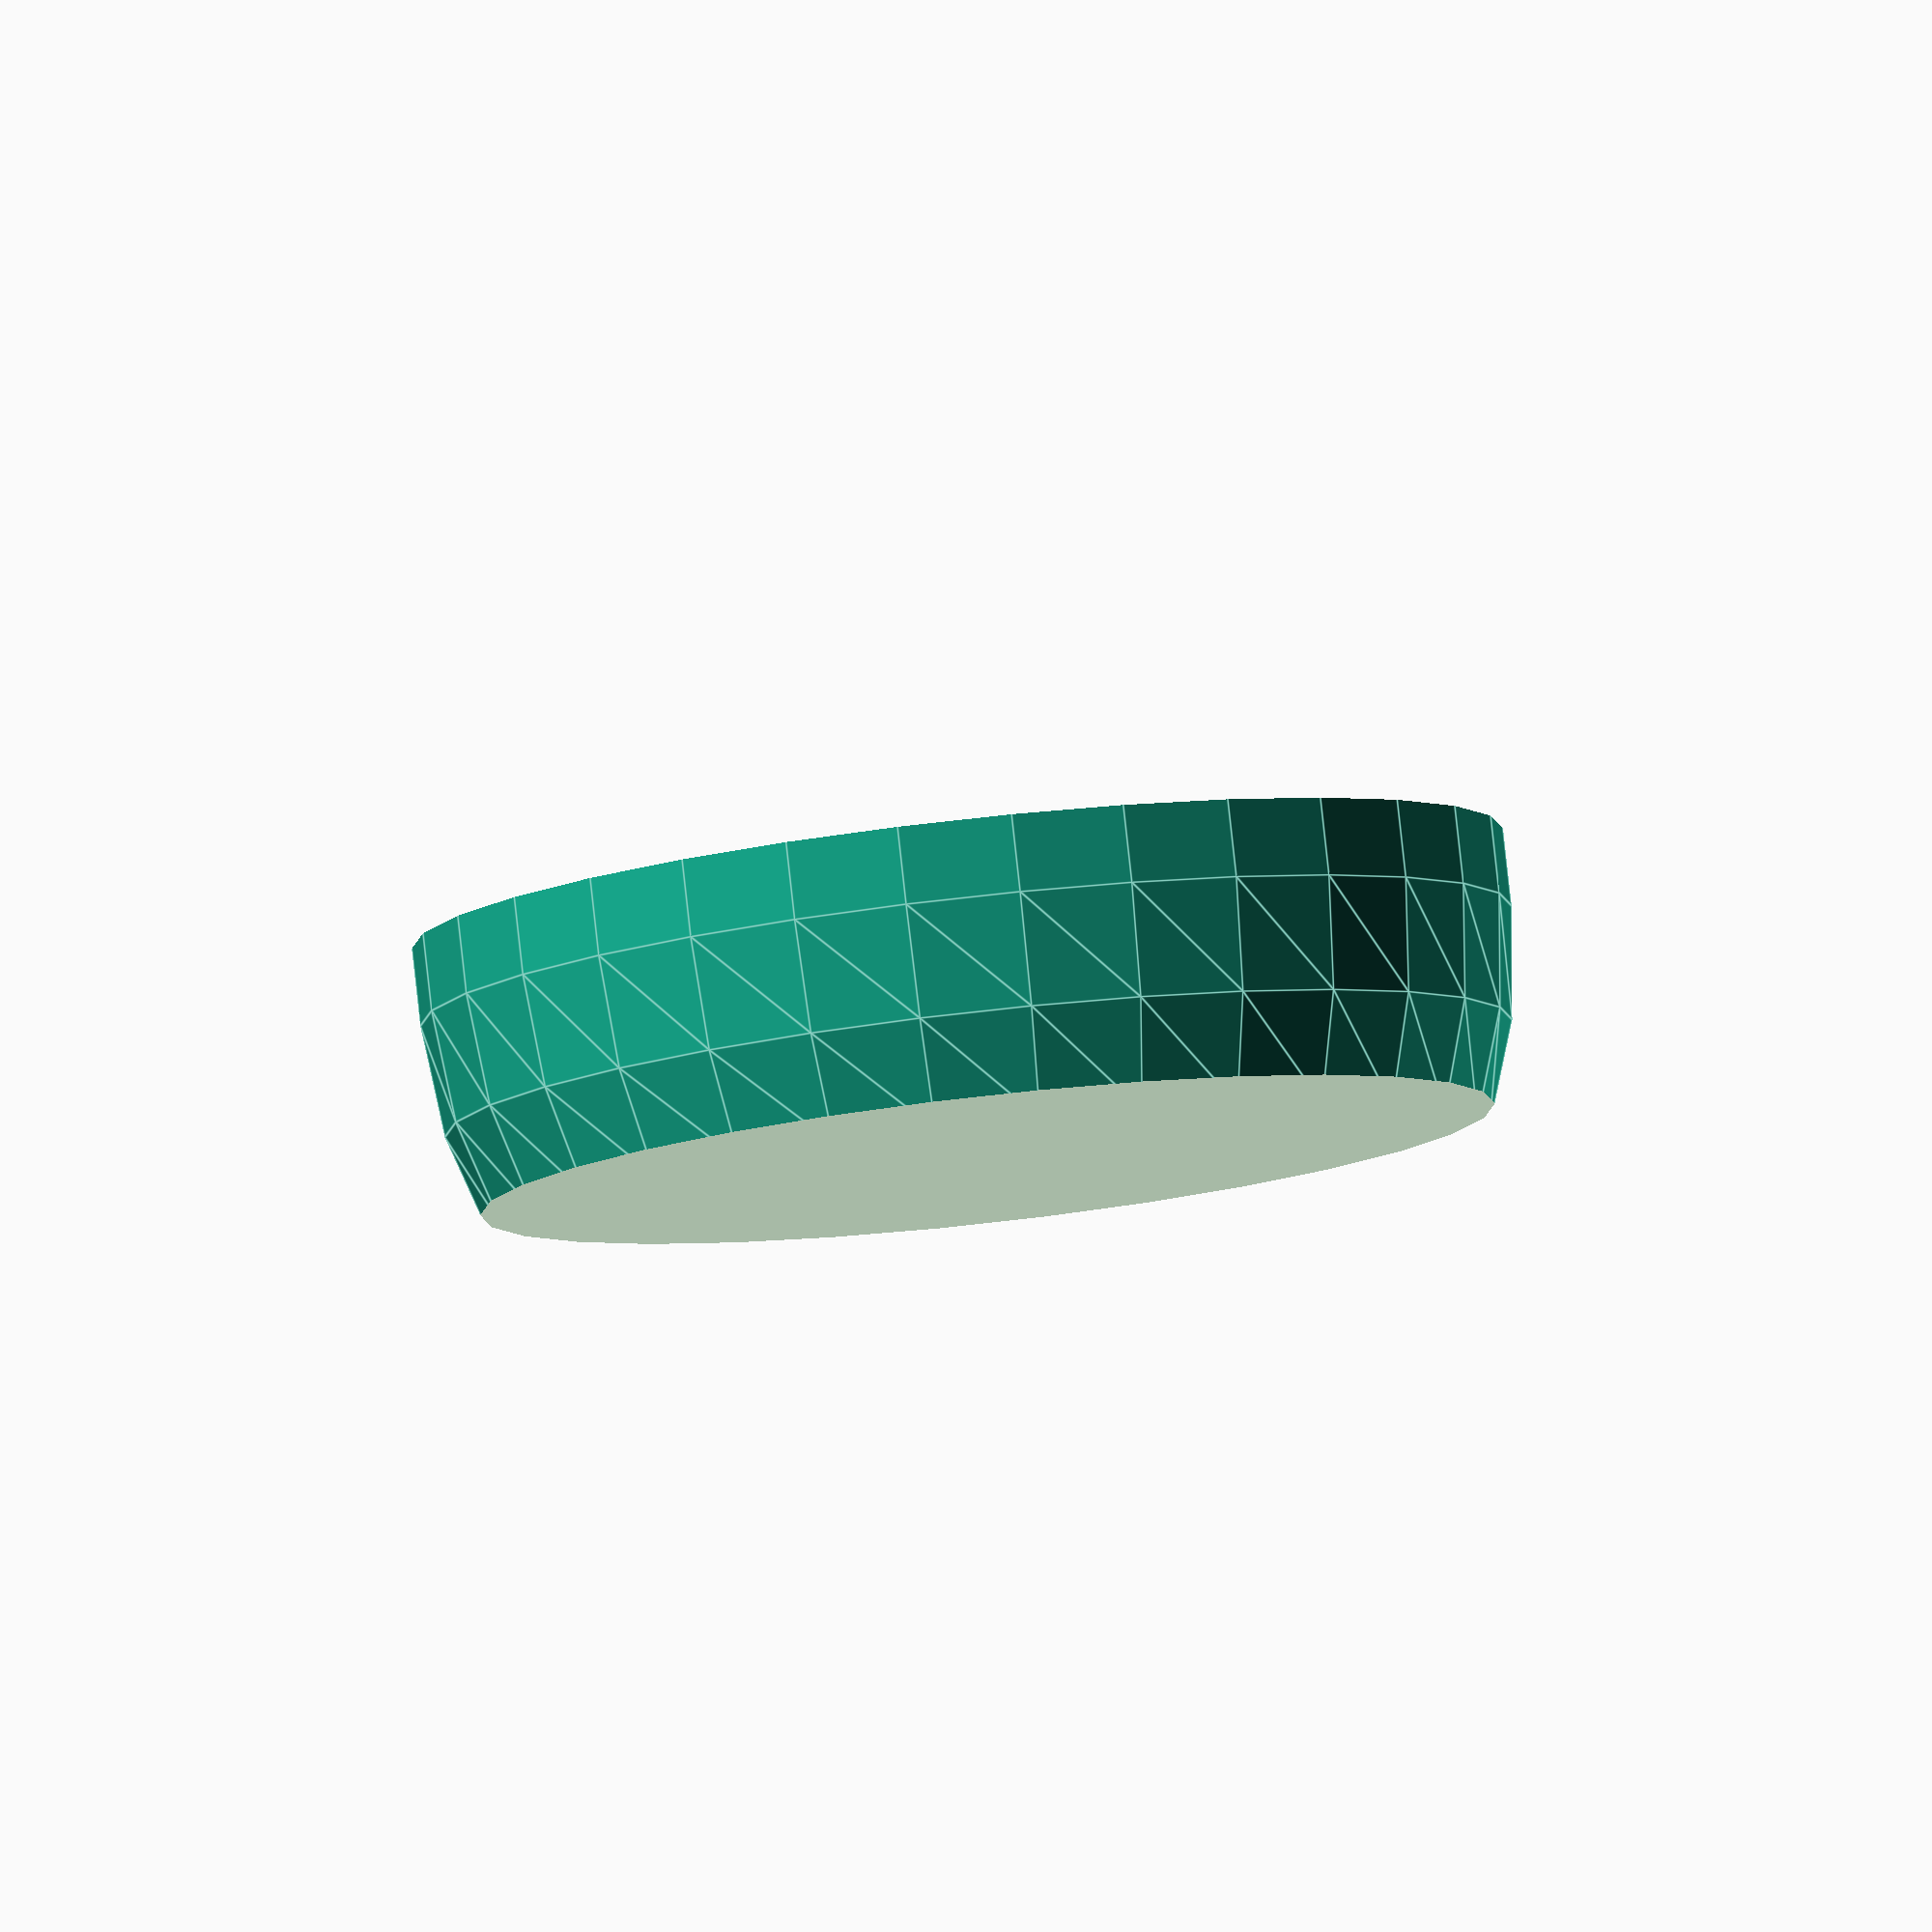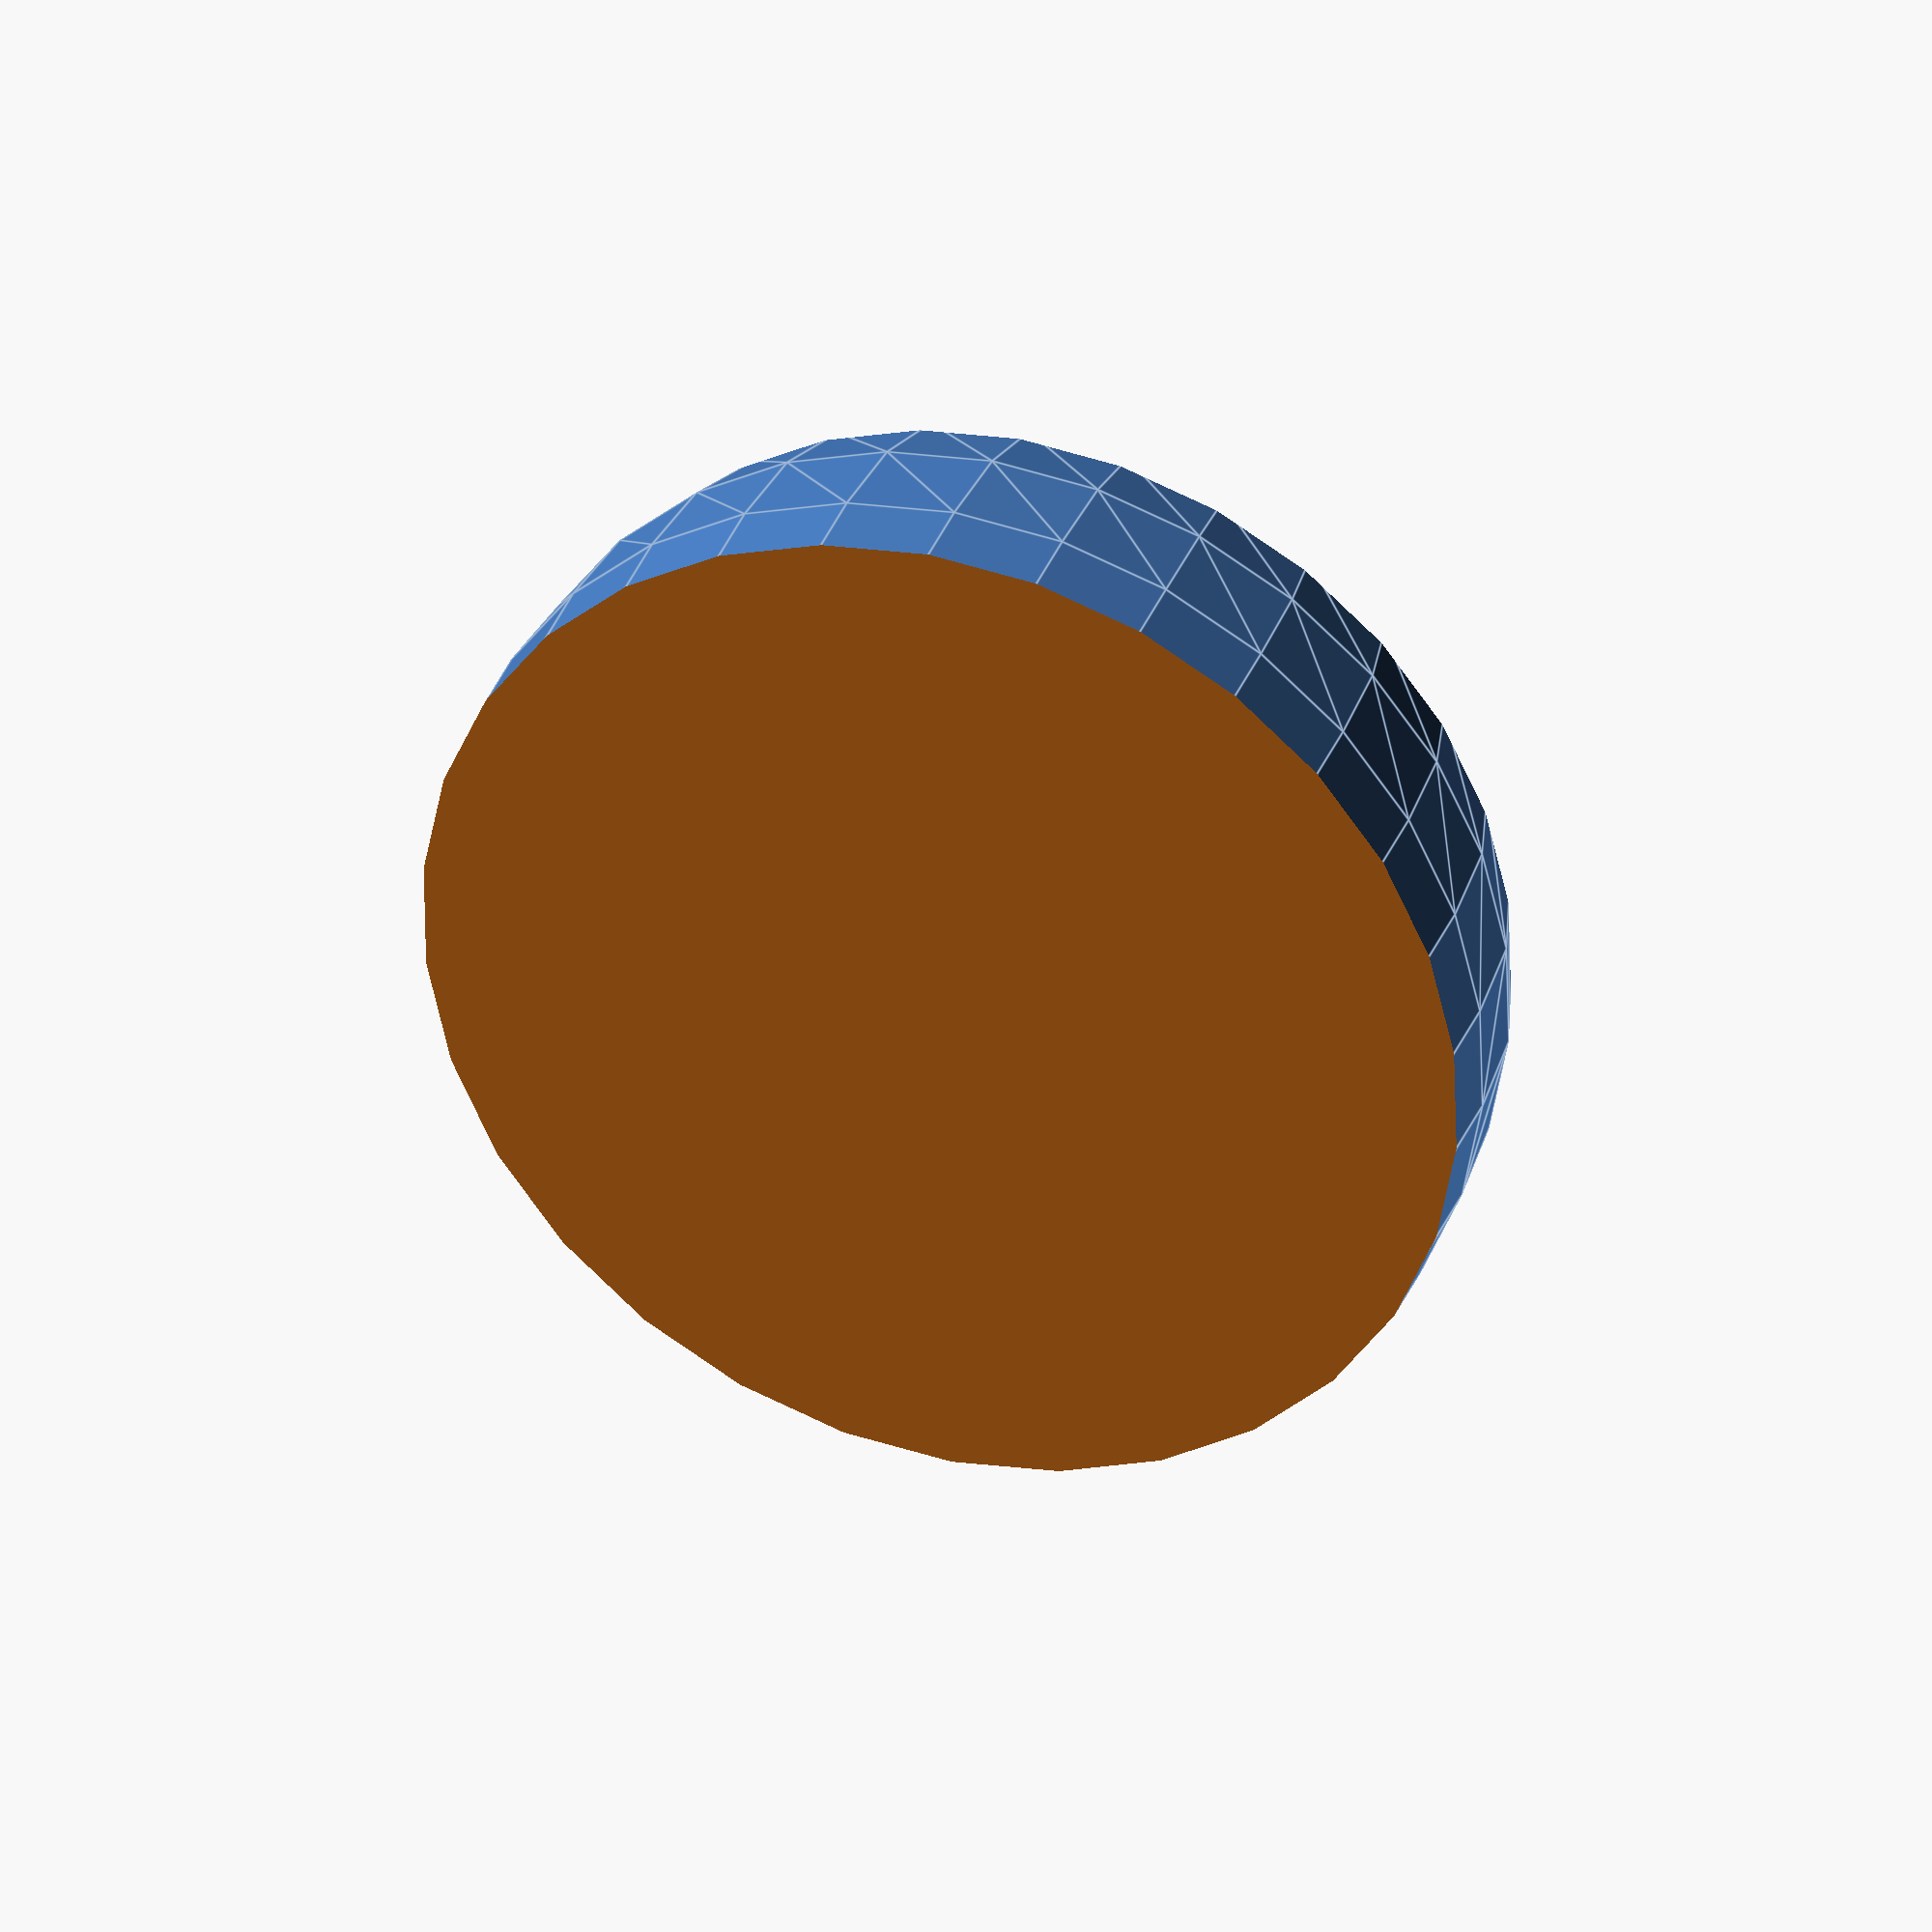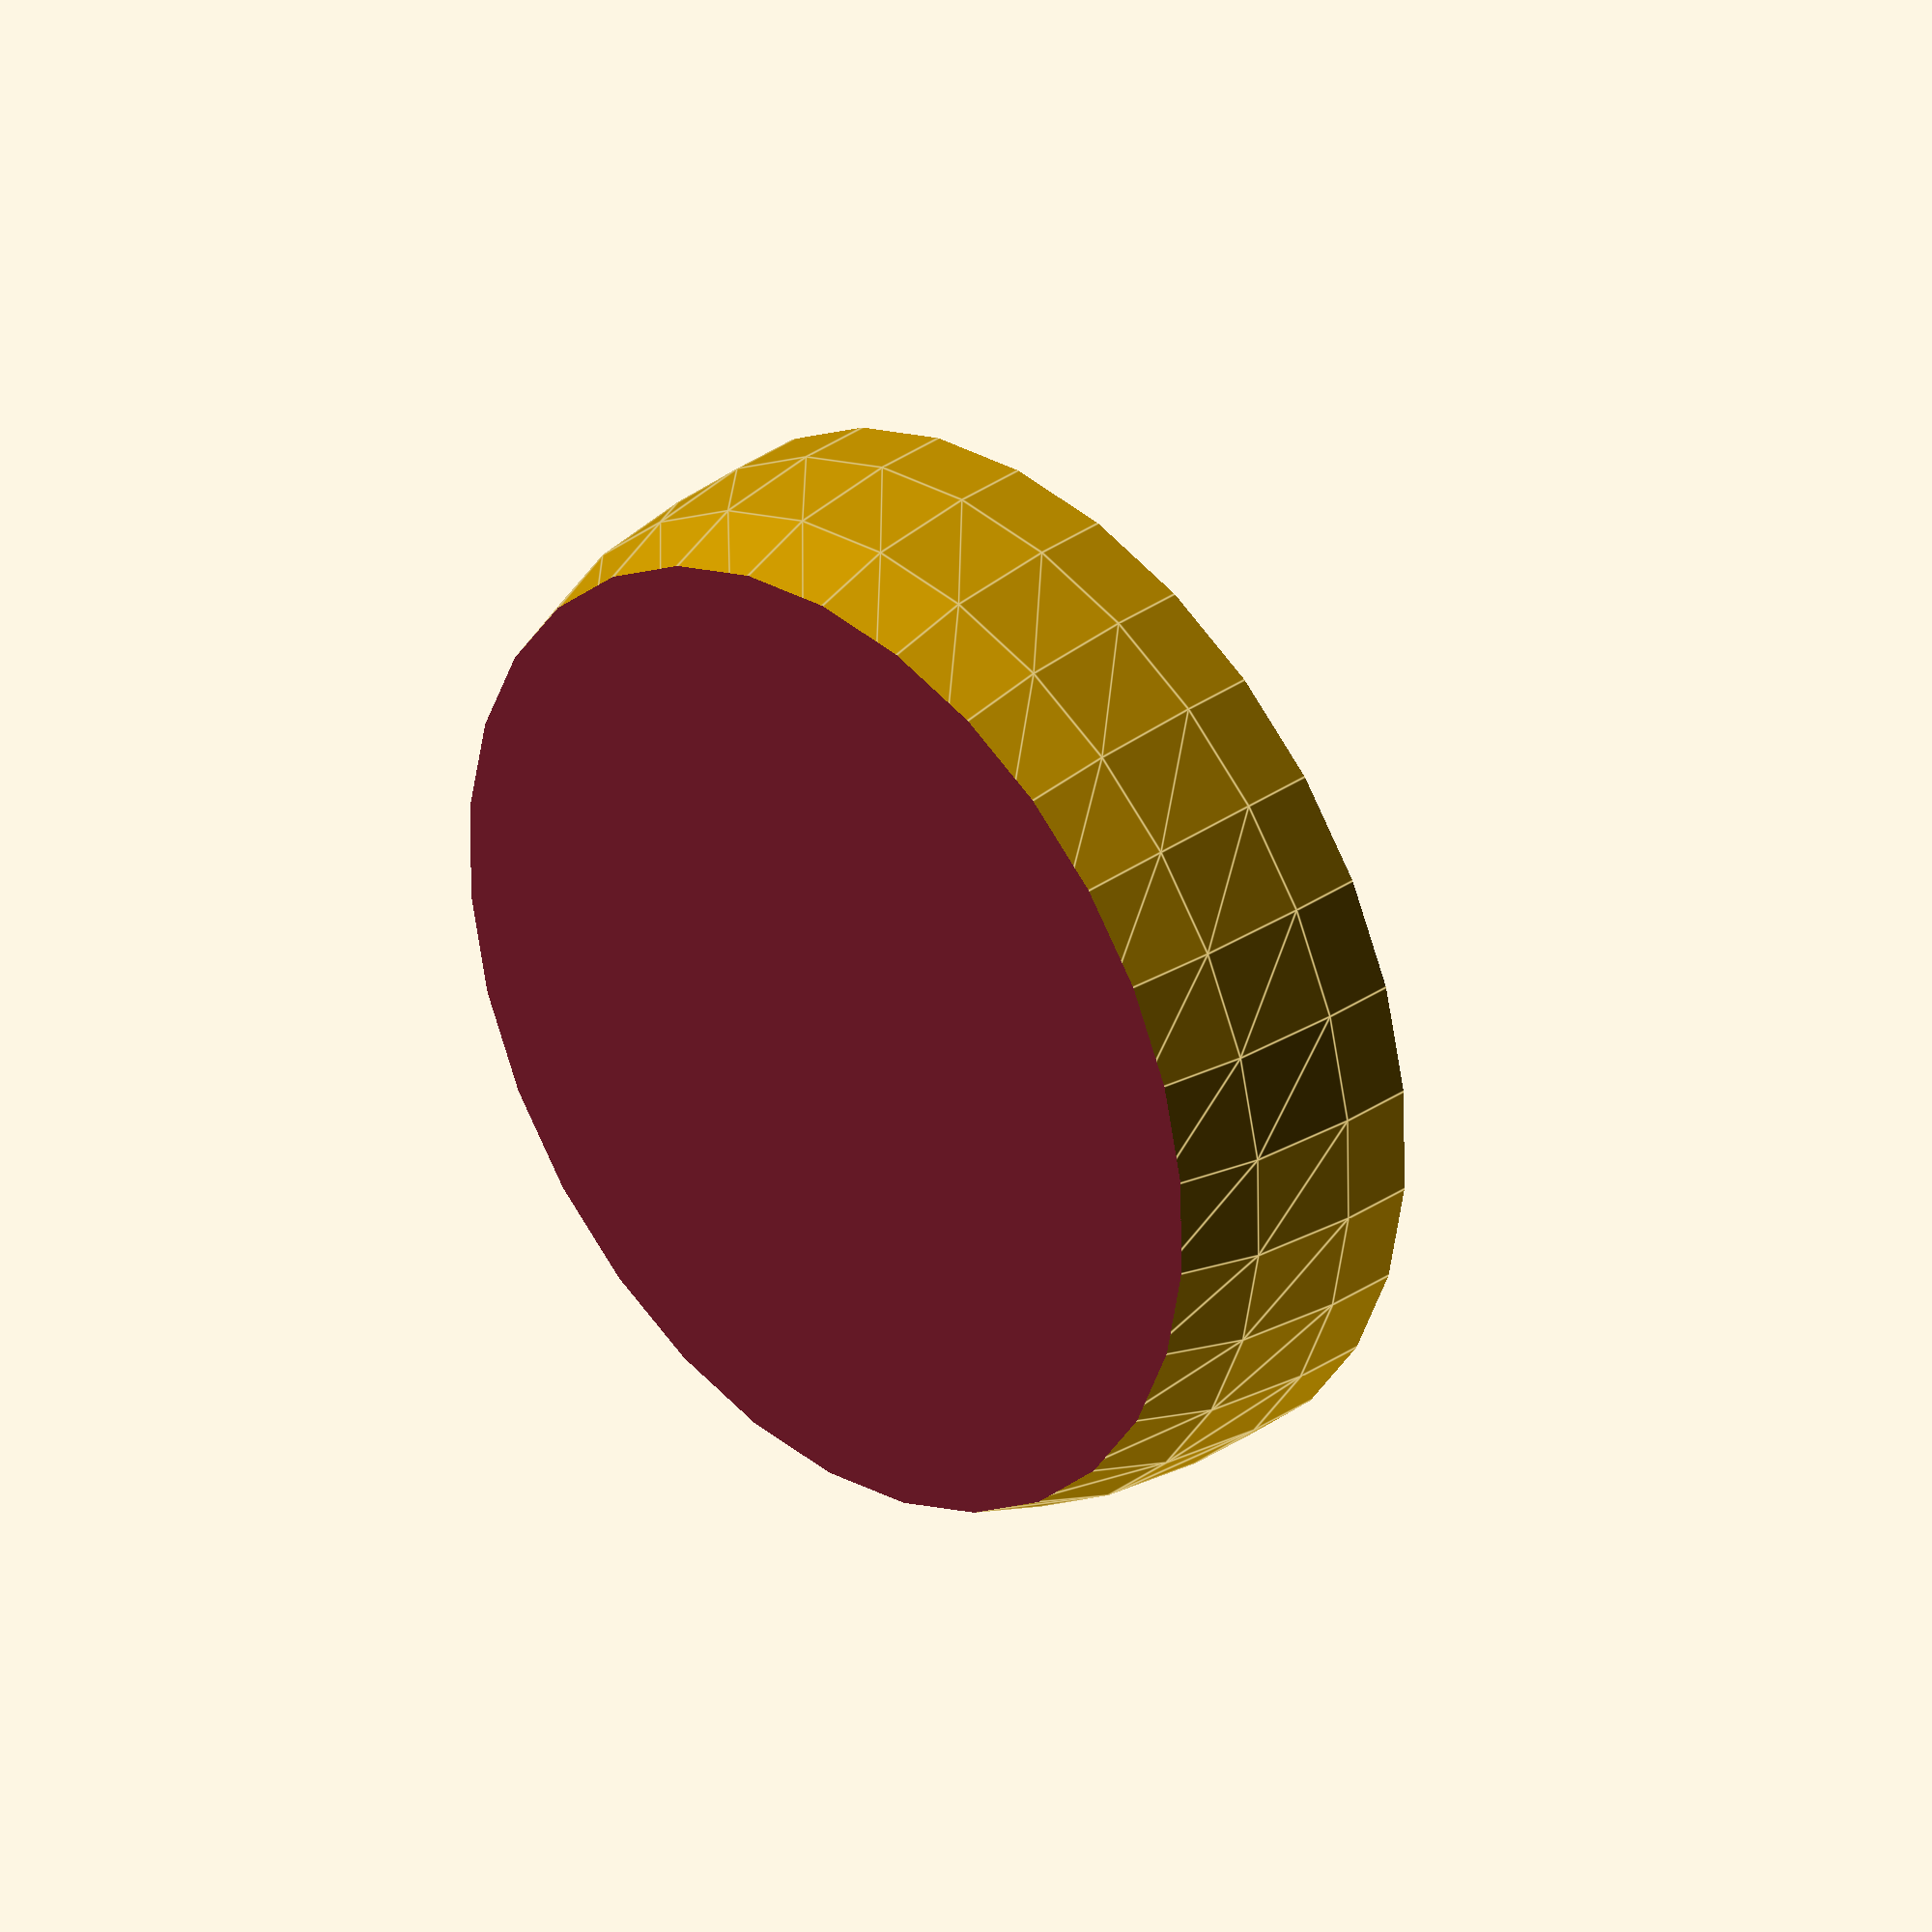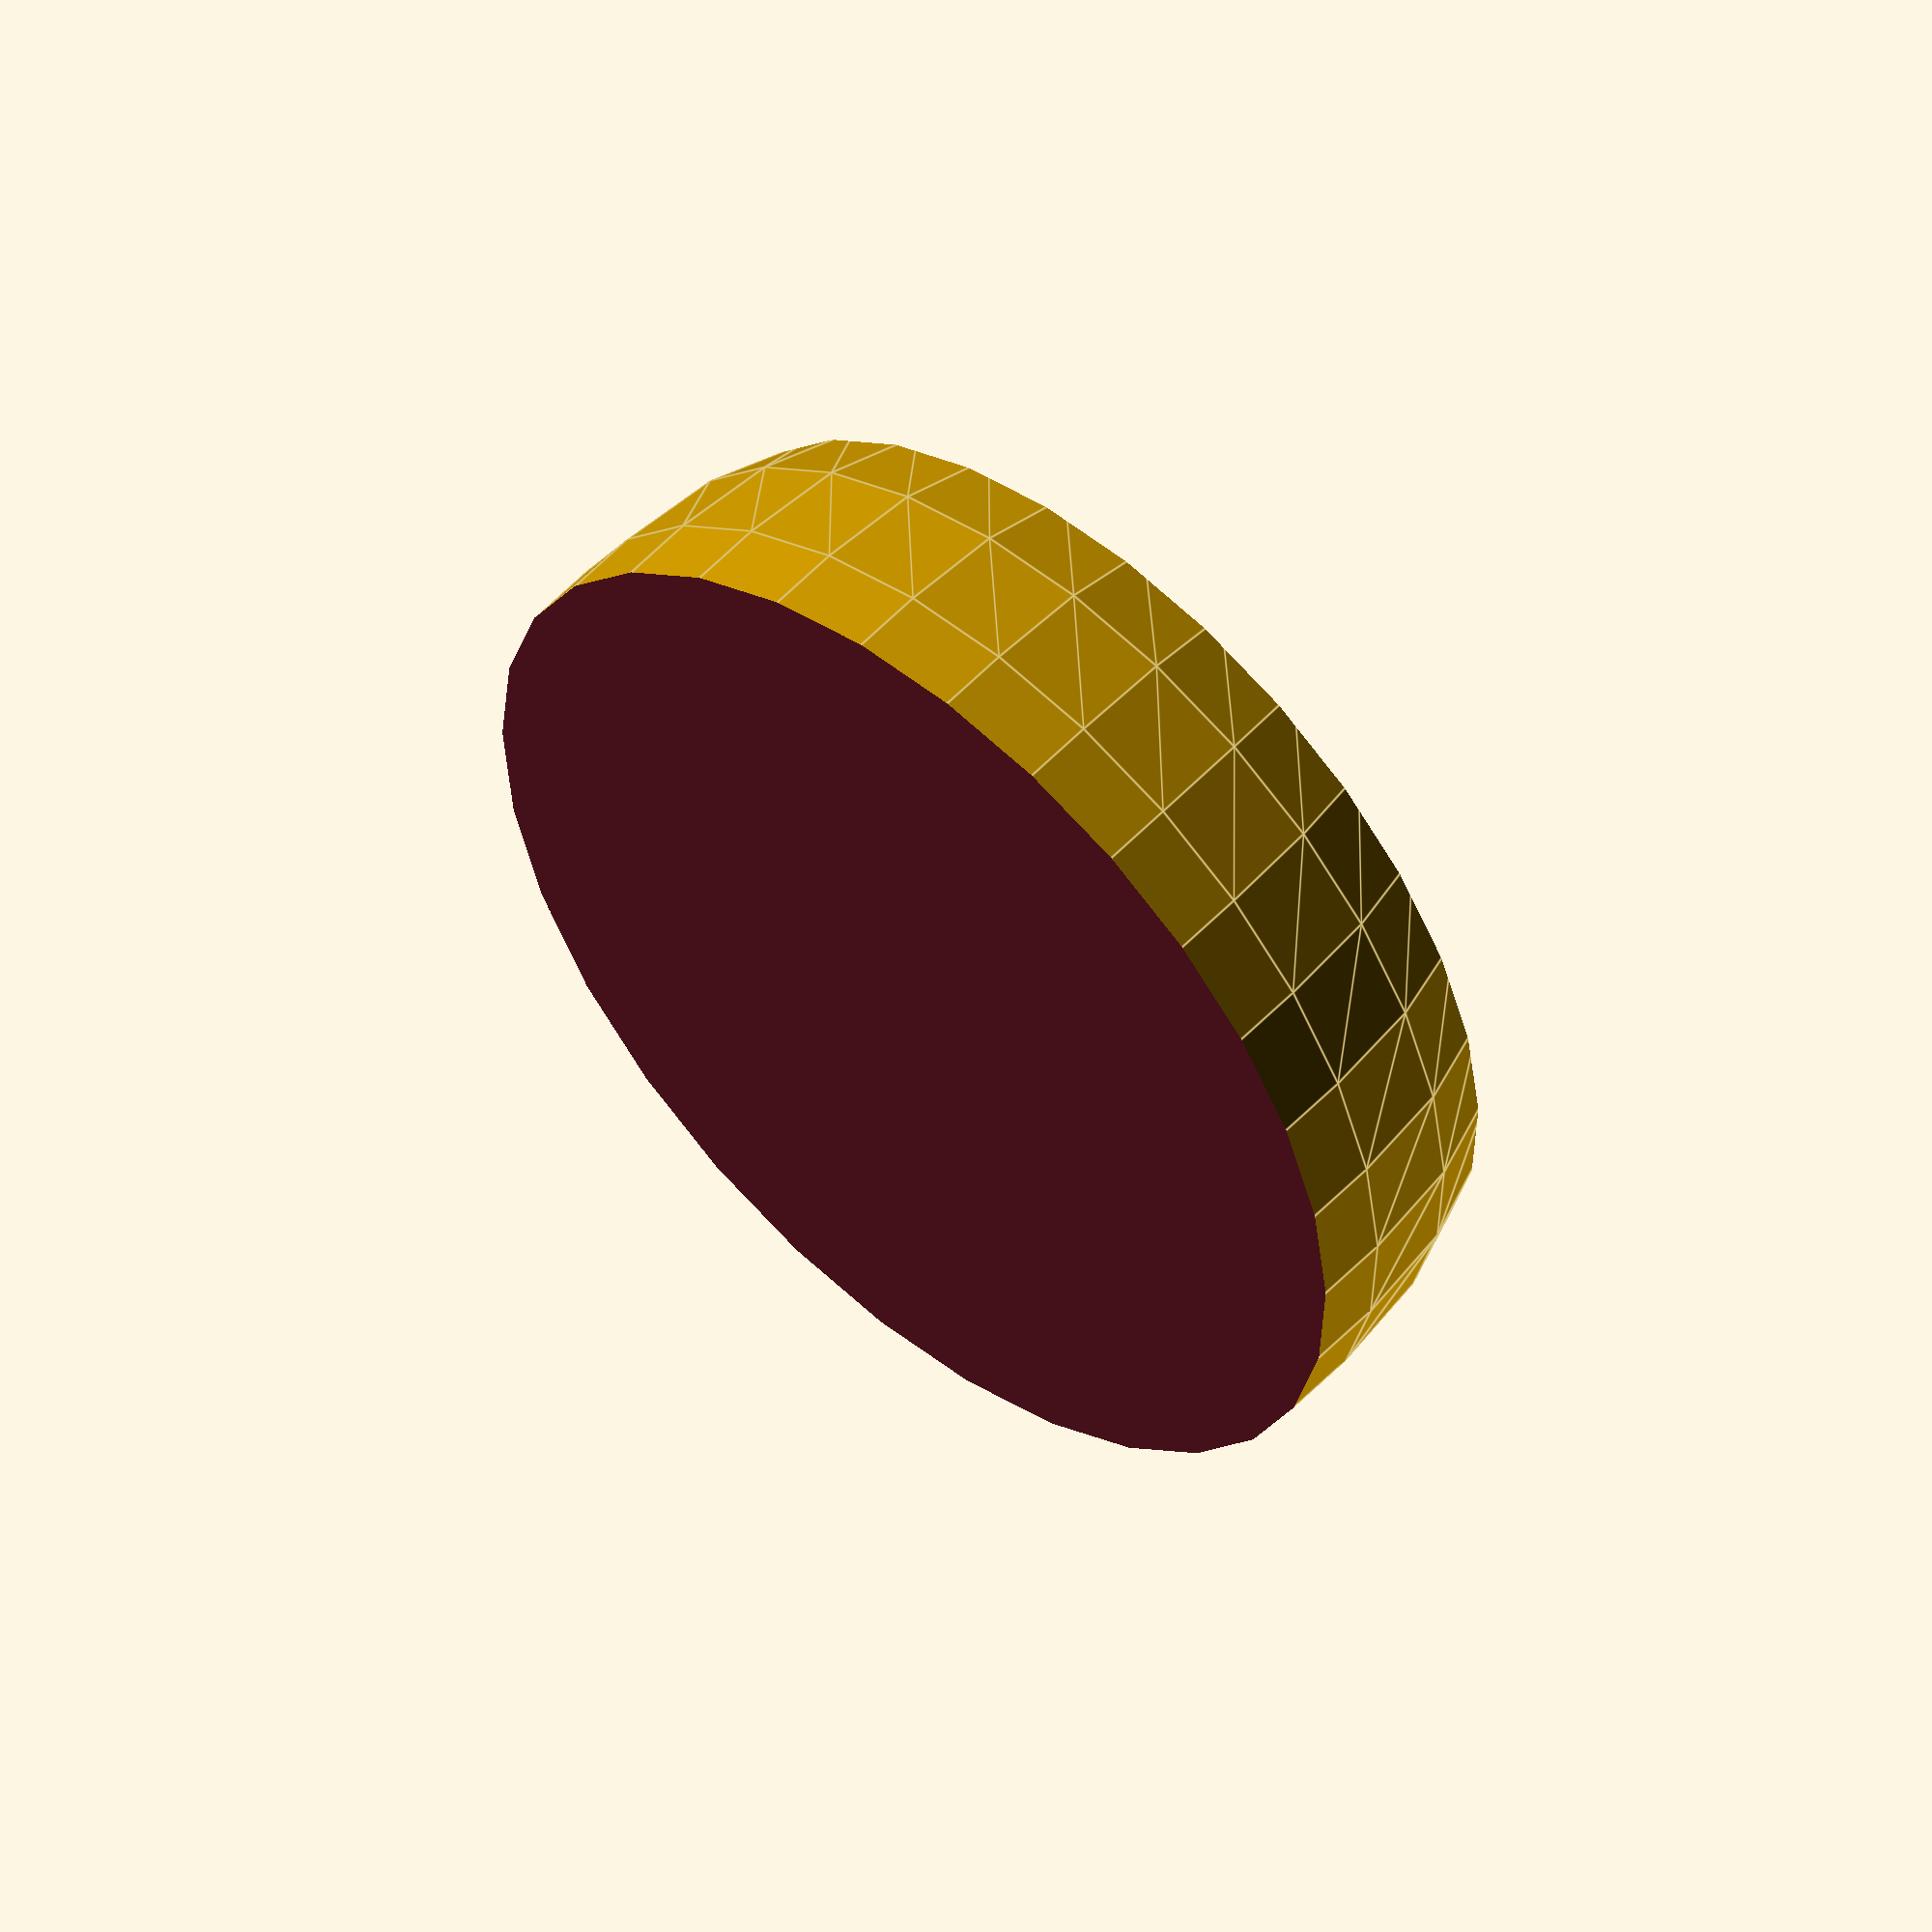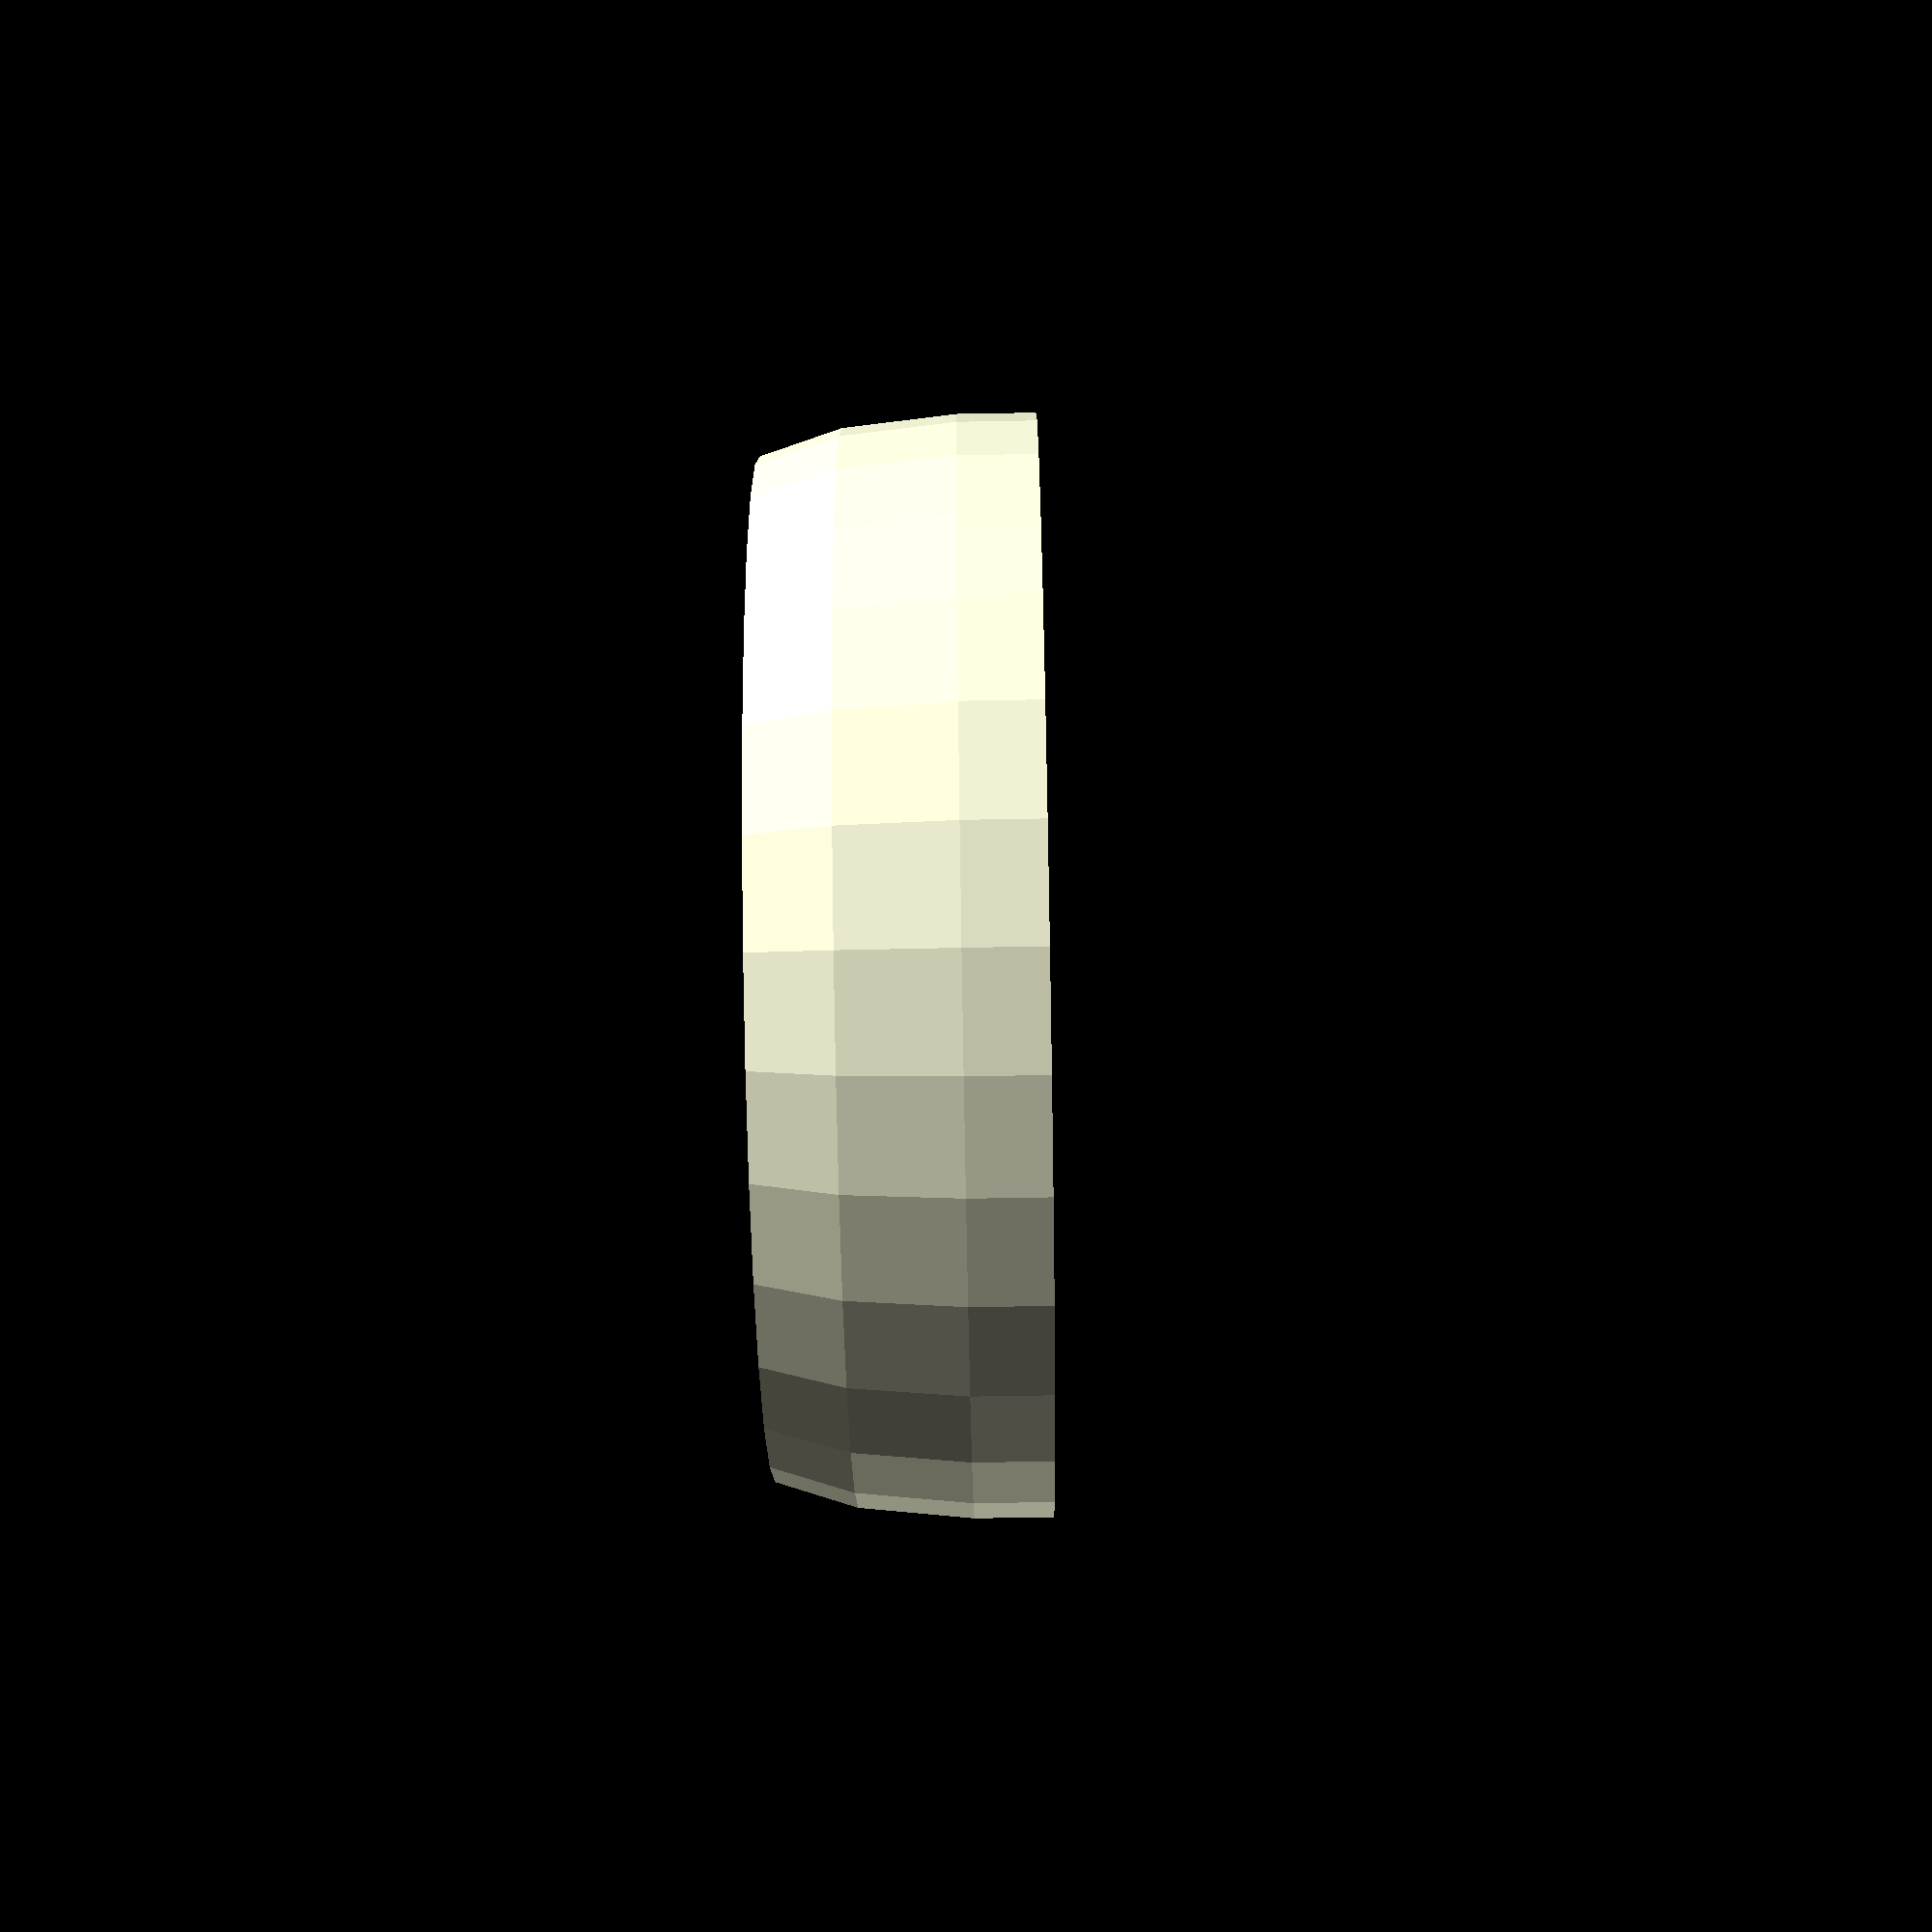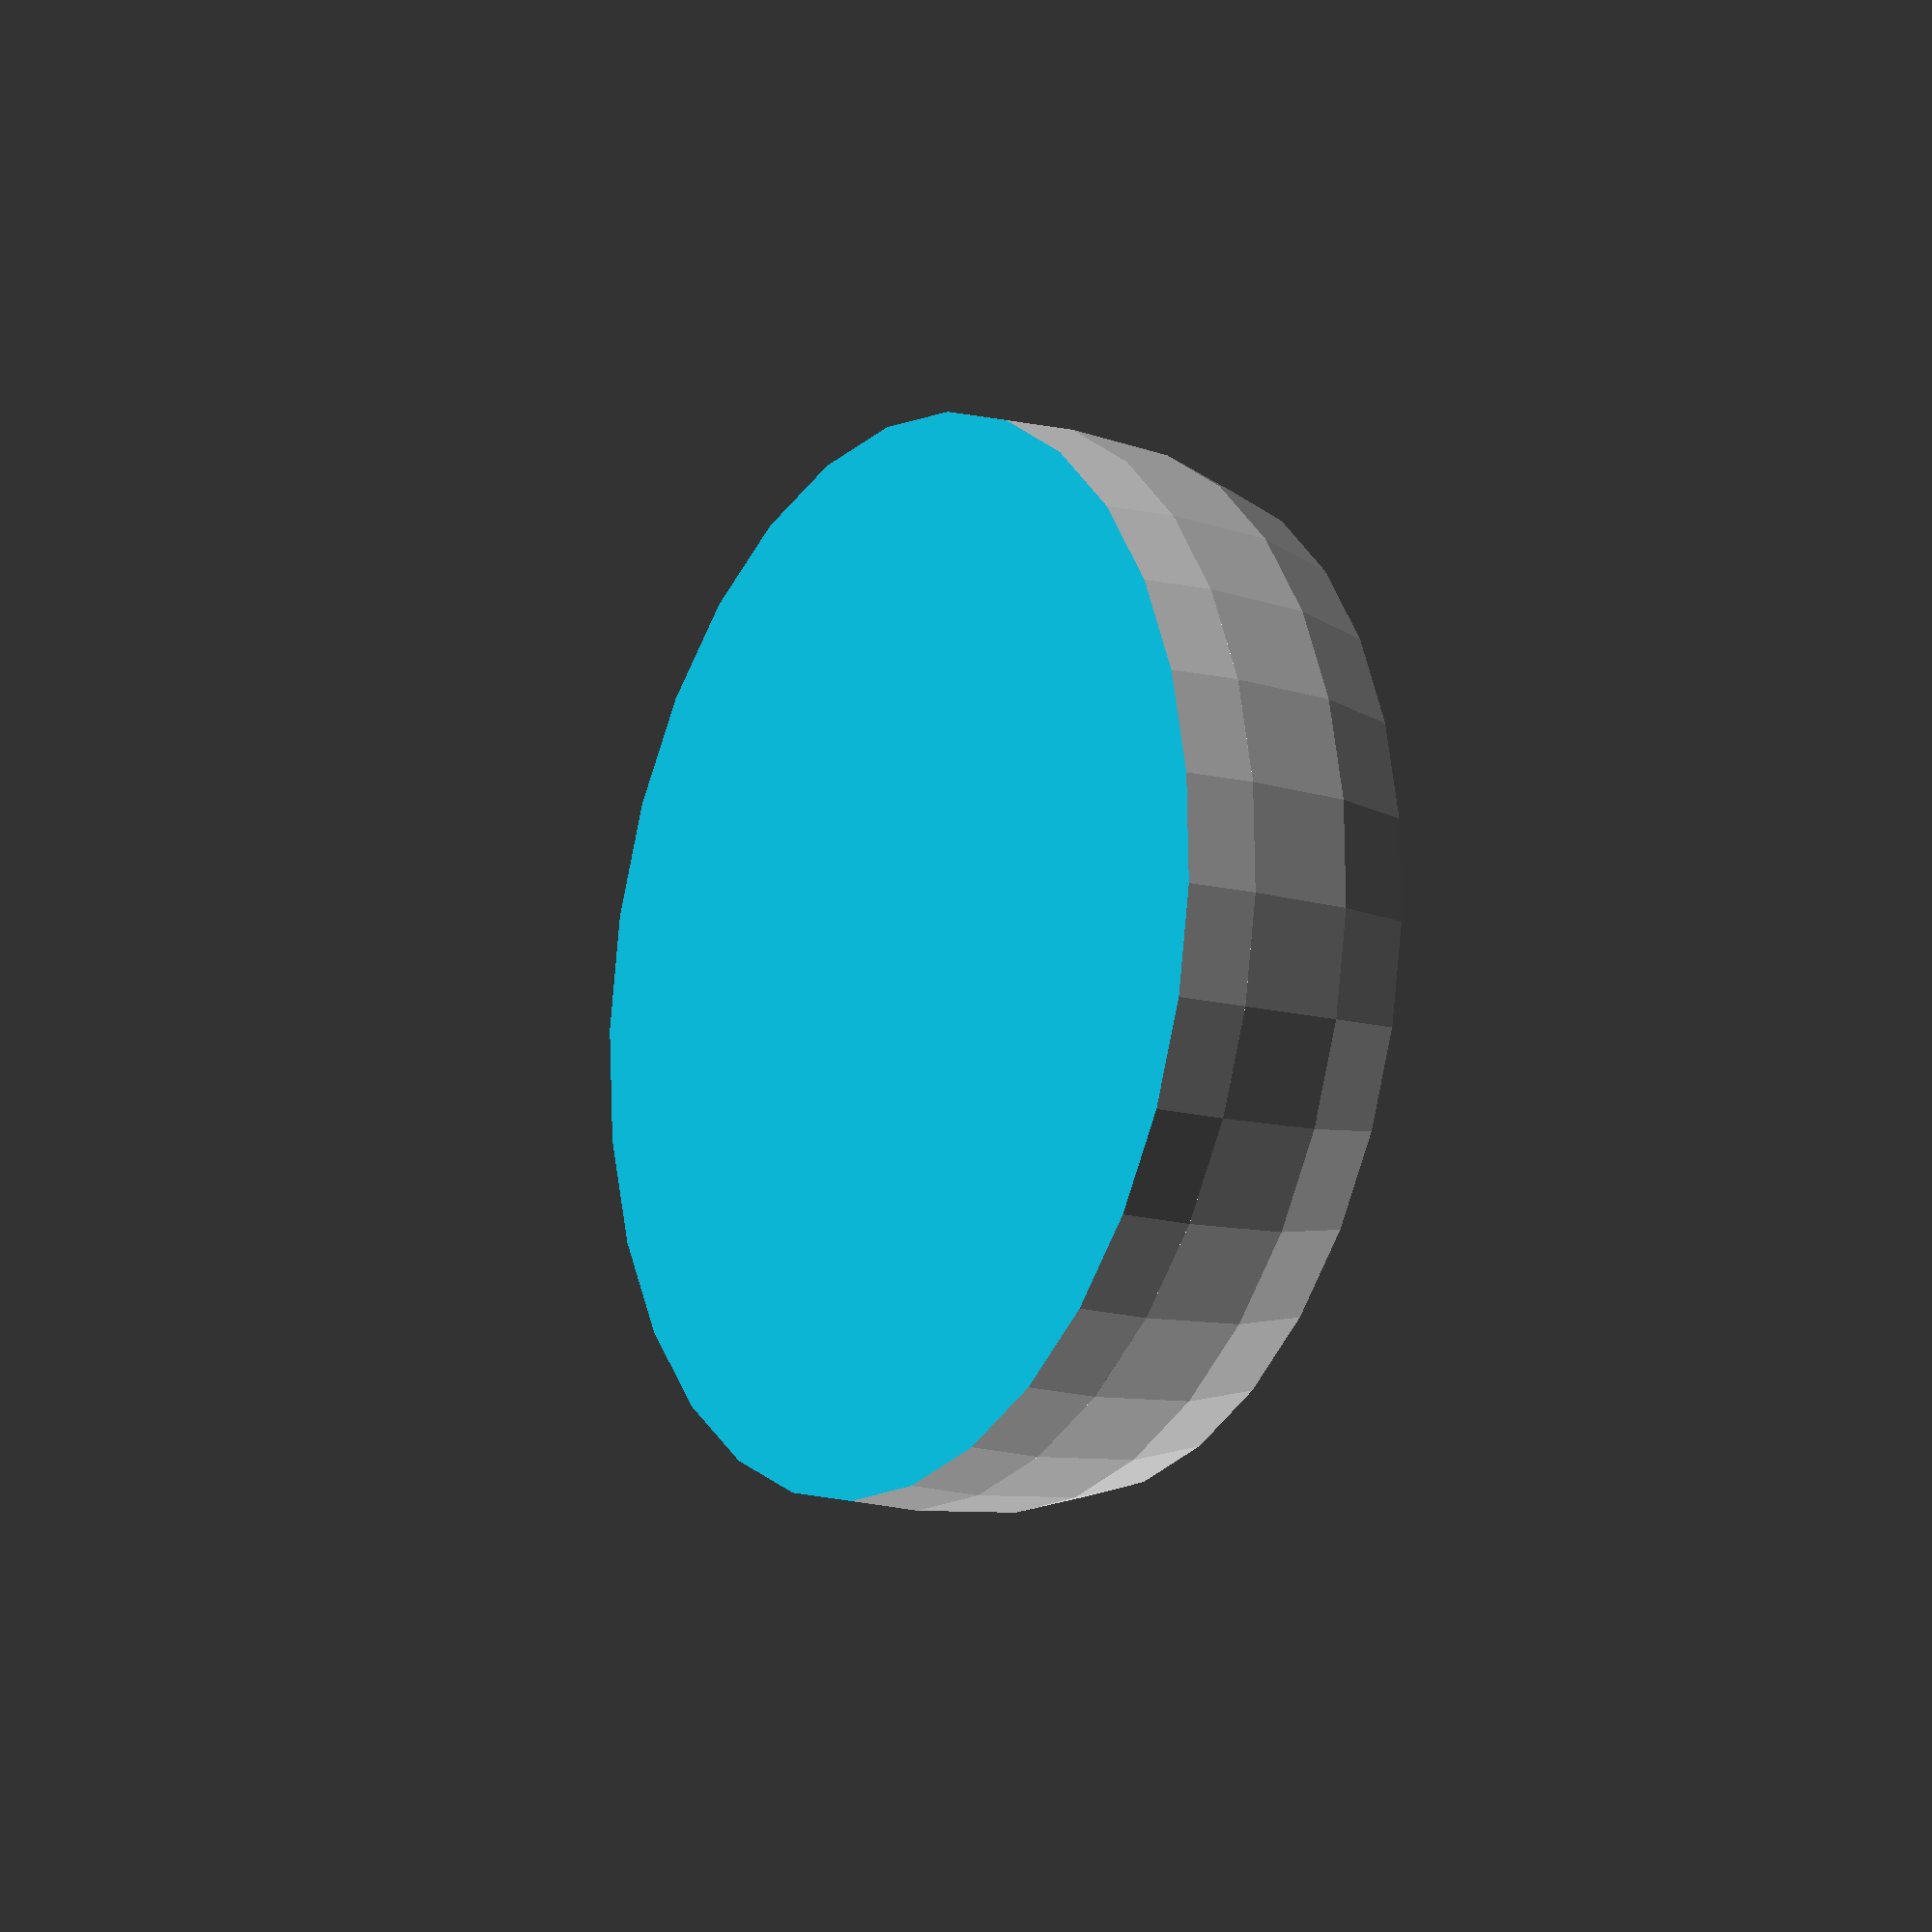
<openscad>
scale([scale, scale, scale])

translate([0, 0, 28])
tequila();

module tequila() {
	difference() {
		union() {
			sphere(d=28);
			cylinder(d=28, h=5);
		}
		translate([-50, -50, 2]) cube([100, 100, 100]);
		translate([-50, -50, -25]) cube([100, 100, 20]);
	}
}

</openscad>
<views>
elev=277.2 azim=240.3 roll=173.7 proj=o view=edges
elev=325.3 azim=148.7 roll=19.3 proj=o view=edges
elev=147.7 azim=282.6 roll=314.4 proj=o view=edges
elev=307.4 azim=82.6 roll=41.4 proj=o view=edges
elev=247.5 azim=78.2 roll=269.0 proj=p view=wireframe
elev=13.3 azim=195.6 roll=58.1 proj=o view=wireframe
</views>
